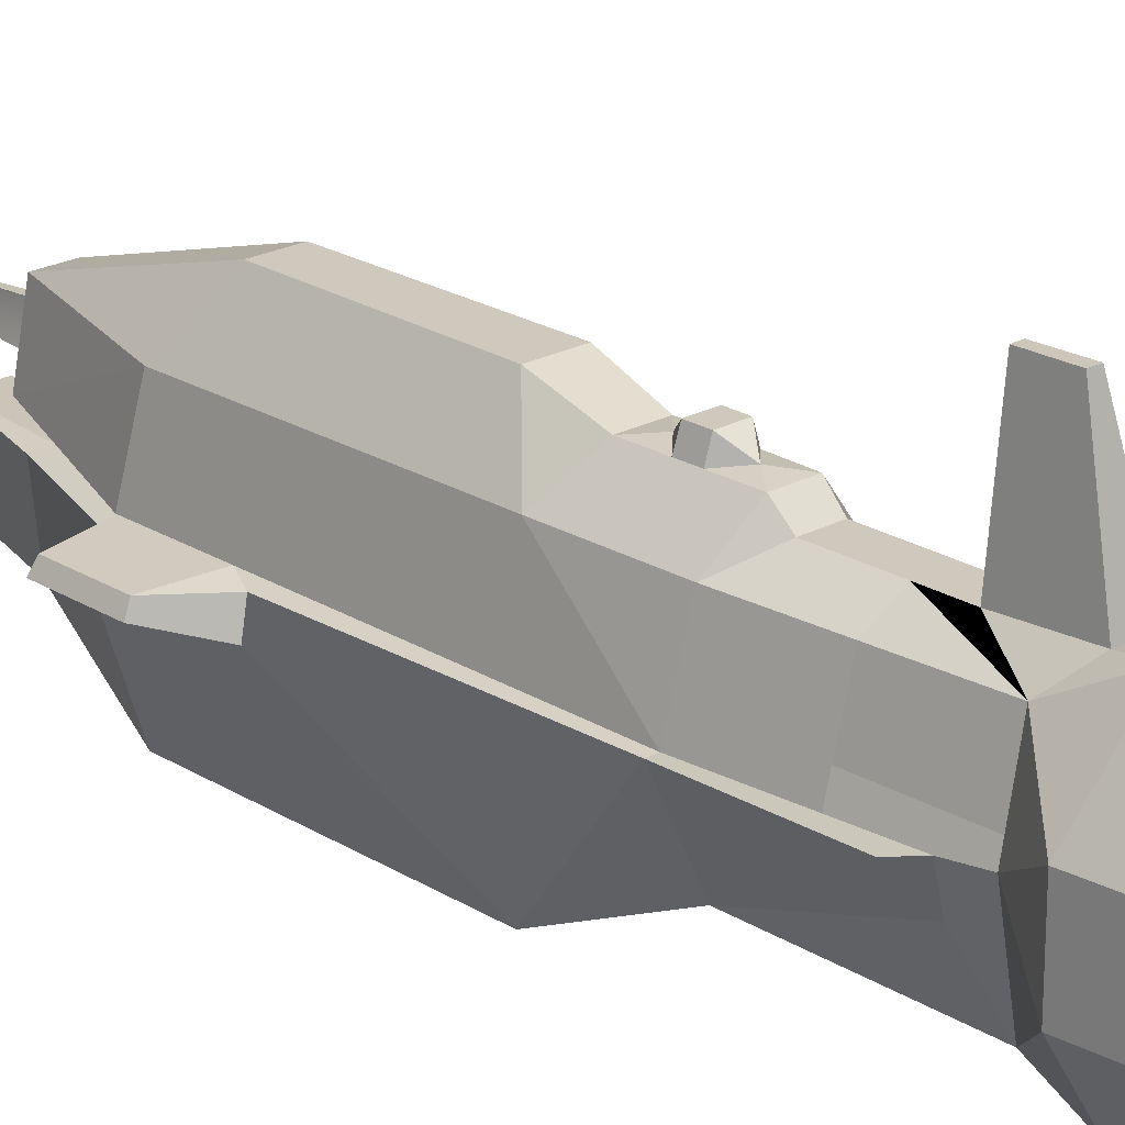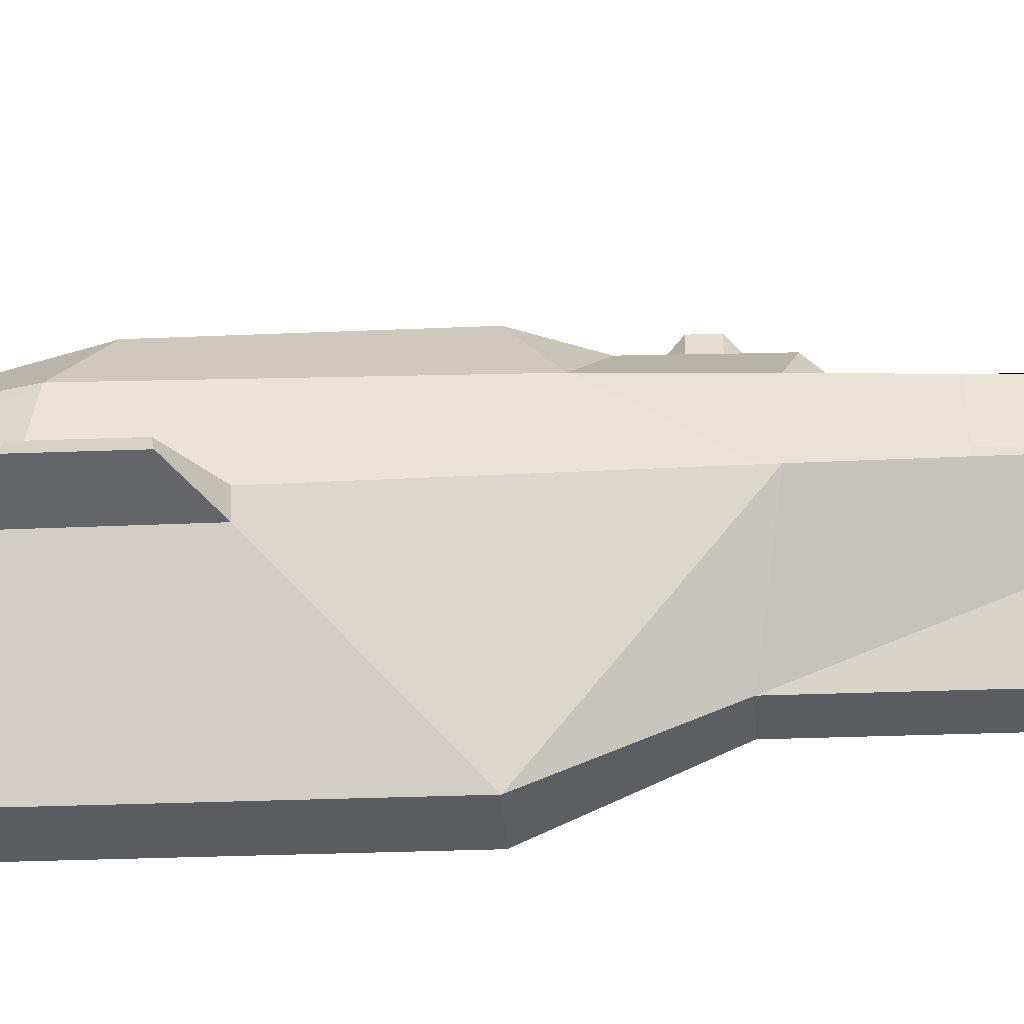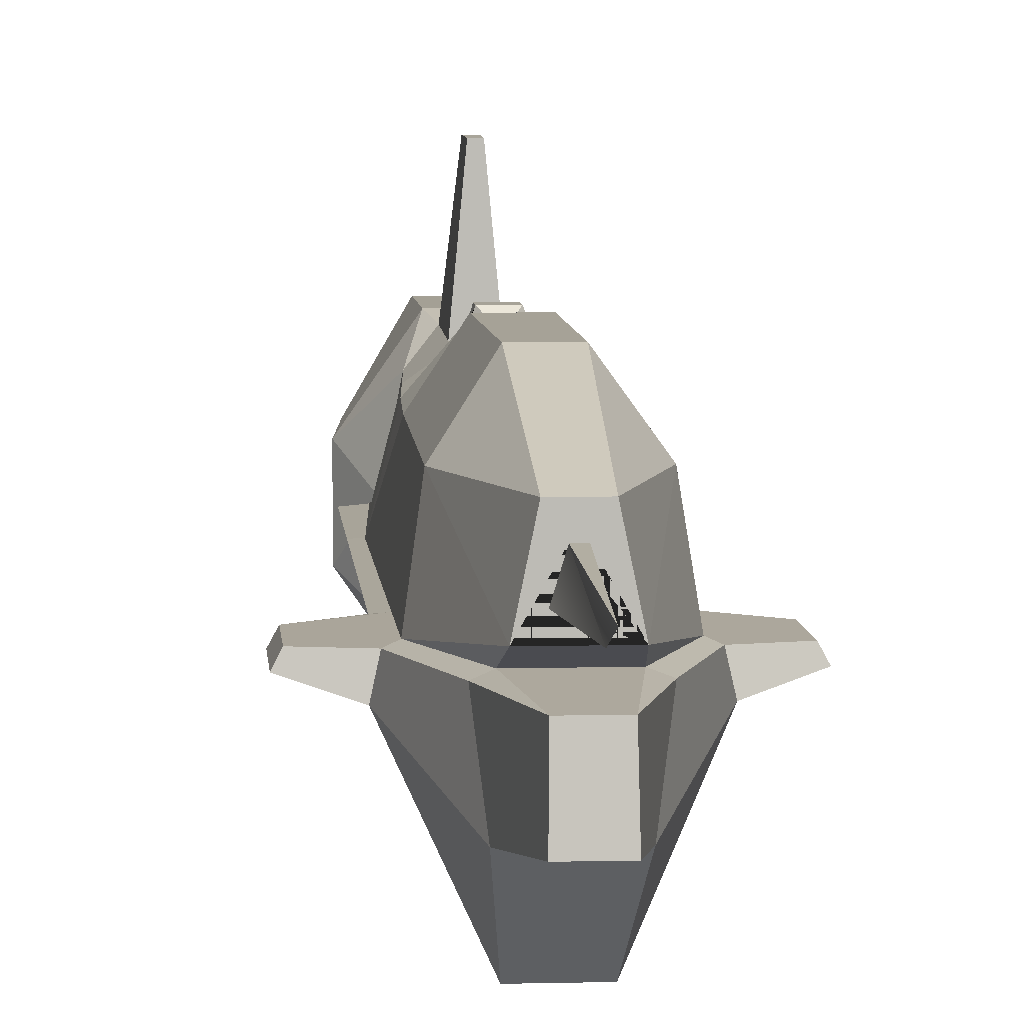
<metadata>
{"format":"obj","ext":"obj","renderer":"f3d","projection":"perspective","resolution":1024,"background":"white","views":[{"elev":22.4,"azim":-43.0,"up":"+Y"},{"elev":-34.1,"azim":-87.1,"up":"+Y"},{"elev":6.5,"azim":175.7,"up":"+Y"}]}
</metadata>
<code>
g default
v 9.228 68.29 148.7
v 2.809 135.9 149.3
v 3.057 136.3 174.2
v 9.908 70.88 191.6
v 9.657 69.92 175.8
v 12.13 -45.2 168.6
v 23.21 -11.83 152.6
v 35.35 12.89 159.3
v 31.54 13.3 177.3
v 26.06 56.43 123.3
v 29.25 56.43 69.4
v 9.32 68.15 85.16
v 9.262 68.24 125.3
v 13.63 -58.13 298.1
v 14.33 -59.31 201.3
v 46.07 -14.1 206
v 39.8 -14.1 286.8
v 26.06 56.43 123.3
v 33.83 26.42 123.6
v 37.42 12.53 123.8
v 40.66 11.96 68.11
v 29.25 56.43 69.4
v 13.41 73.75 297.8
v 39.8 30.09 286.8
v 46.07 30.28 206
v 14.33 74.96 212.2
v -9.228 68.29 148.7
v -9.652 69.9 175.5
v -9.908 70.88 191.6
v -3.057 136.3 174.2
v -2.809 135.9 149.3
v -12.13 -45.2 168.6
v -31.54 13.3 177.3
v -35.35 12.89 159.3
v -23.21 -11.83 152.6
v -13.63 -58.13 298.1
v -39.8 -14.1 286.8
v -46.07 -14.1 206
v -14.33 -59.31 201.3
v -13.41 73.75 297.8
v -14.33 74.96 212.2
v -46.07 30.28 206
v -39.8 30.09 286.8
v 14.33 -59.31 201.3
v -0 -58.13 298.1
v -14.33 -59.31 201.3
v -13.63 -58.13 298.1
v -0 73.75 297.8
v 13.41 73.75 297.8
v 14.33 74.96 212.2
v -14.33 74.96 212.2
v 39.8 -14.1 286.8
v 26.96 7.904 301.5
v 27.14 -7.703 301.5
v 39.8 -14.1 286.8
v 39.8 30.09 286.8
v 26.96 7.904 301.5
v -39.8 30.09 286.8
v -26.96 7.904 301.5
v -26.78 23.51 301.5
v -39.8 -14.1 286.8
v -26.96 7.904 301.5
v -39.8 30.09 286.8
v 39.8 -14.1 286.8
v 27.14 -7.703 301.5
v 26.34 -13.92 311.7
v -0 79.27 30.38
v 10.97 77.95 18.96
v -10.97 77.95 18.96
v 10.68 77.89 40.88
v 10.97 77.95 18.96
v -0 79.27 30.38
v 9.228 68.29 148.7
v 9.262 68.24 125.3
v 9.32 68.15 85.16
v -9.32 68.15 85.16
v -9.262 68.24 124.8
v -9.228 68.29 148.7
v 3.057 136.3 174.2
v 2.809 135.9 149.3
v -2.809 135.9 149.3
v -3.057 136.3 174.2
v 11.72 89.17 -131.8
v 9.755 58.49 -236.7
v -9.755 58.49 -236.7
v -11.72 89.17 -131.8
v 12.74 89.17 -14.74
v 11.72 89.17 -131.8
v -11.72 89.17 -131.8
v -12.74 89.17 -14.74
v 10.97 77.95 18.96
v 12.74 89.17 -14.74
v -12.74 89.17 -14.74
v -10.97 77.95 18.96
v 46.07 30.28 206
v 46.07 -14.1 206
v 31.54 13.3 177.3
v 26.34 -13.92 311.7
v 13.63 -58.13 298.1
v 39.8 -14.1 286.8
v 39.8 30.09 286.8
v 13.41 73.75 297.8
v 27.71 29.73 311.7
v 9.908 70.88 191.6
v 14.33 74.96 212.2
v 22.87 56.43 177.3
v 39.8 -14.1 286.8
v 46.07 -14.1 206
v 46.07 30.28 206
v 39.8 30.09 286.8
v 46.07 30.28 206
v 31.54 13.3 177.3
v 29.48 23.56 177.3
v 22.87 56.43 177.3
v 14.33 -59.31 201.3
v 12.13 -45.2 168.6
v 46.07 -14.1 206
v 14.33 74.96 212.2
v 46.07 30.28 206
v 22.87 56.43 177.3
v 26.96 7.904 301.5
v 39.8 30.09 286.8
v 26.78 23.51 301.5
v 27.71 29.73 311.7
v 26.78 23.51 301.5
v 39.8 30.09 286.8
v 31.54 13.3 177.3
v 46.07 -14.1 206
v 12.13 -45.2 168.6
v 19.21 11.96 -213.3
v 10.73 9.619 -275.9
v -10.73 9.619 -275.9
v -19.21 11.96 -213.3
v 14.33 74.96 212.2
v 9.908 70.88 191.6
v -9.908 70.88 191.6
v -14.33 74.96 212.2
v -13.41 73.75 297.8
v 13.63 -58.13 298.1
v 12.13 -45.2 168.6
v 14.33 -59.31 201.3
v -14.33 -59.31 201.3
v -12.13 -45.2 168.6
v -39.8 -14.1 286.8
v -26.34 -13.92 311.7
v -27.14 -7.703 301.5
v -10.68 77.89 40.88
v -0 79.27 30.38
v -10.97 77.95 18.96
v -46.07 30.28 206
v -31.54 13.3 177.3
v -46.07 -14.1 206
v -26.34 -13.92 311.7
v -39.8 -14.1 286.8
v -13.63 -58.13 298.1
v -39.8 30.09 286.8
v -27.71 29.73 311.7
v -13.41 73.75 297.8
v -9.908 70.88 191.6
v -22.87 56.43 177.3
v -14.33 74.96 212.2
v -39.8 -14.1 286.8
v -39.8 30.09 286.8
v -46.07 30.28 206
v -46.07 -14.1 206
v -46.07 30.28 206
v -22.87 56.43 177.3
v -29.63 22.79 177.3
v -31.54 13.3 177.3
v -9.652 69.9 175.5
v -22.87 56.43 177.3
v -9.908 70.88 191.6
v -14.33 -59.31 201.3
v -46.07 -14.1 206
v -12.13 -45.2 168.6
v -14.33 74.96 212.2
v -22.87 56.43 177.3
v -46.07 30.28 206
v -39.8 -14.1 286.8
v -27.14 -7.703 301.5
v -26.96 7.904 301.5
v -27.71 29.73 311.7
v -39.8 30.09 286.8
v -26.78 23.51 301.5
v -31.54 13.3 177.3
v -12.13 -45.2 168.6
v -46.07 -14.1 206
v 2.685 46.94 -236.7
v 2.666 46.68 -236.7
v 0 30.37 -306.6
v 0 39.63 -336.3
v 7.659 30.37 -236.7
v -2.666 46.68 -236.7
v -2.685 46.94 -236.7
v 0 39.63 -336.3
v 0 30.37 -306.6
v -7.659 30.37 -236.7
v 7.659 30.37 -236.7
v -7.659 30.37 -236.7
v 0 30.37 -306.6
v -2.685 46.94 -236.7
v 2.685 46.94 -236.7
v 0 39.63 -336.3
v -26.06 56.43 123.3
v -9.262 68.24 124.8
v -9.32 68.15 85.16
v -29.25 56.43 69.4
v -37.46 12.52 123.2
v -34.25 24.88 123.2
v -26.06 56.43 123.3
v -29.25 56.43 69.4
v -40.66 11.96 68.11
v -31.54 13.3 177.3
v -29.63 22.79 177.3
v -34.25 24.88 123.2
v -37.46 12.52 123.2
v -35.35 12.89 159.3
v 31.54 13.3 177.3
v 35.35 12.89 159.3
v 37.42 12.53 123.8
v 33.83 26.42 123.6
v 29.48 23.56 177.3
v 9.657 69.92 175.8
v 9.908 70.88 191.6
v 22.87 56.43 177.3
v 10.39 77.82 52.49
v 10.68 77.89 40.88
v 7.296 87.73 40.88
v 7.296 87.73 52.49
v 40.66 11.96 68.11
v 37.42 12.53 123.8
v 35.35 12.89 159.3
v 46.25 12.89 150.4
v 46.43 11.96 68.11
v 12.13 -45.2 58.35
v 46.43 11.96 68.11
v 46.25 12.89 150.4
v 23.21 -11.83 152.6
v 46.61 9.619 -91.2
v 46.43 11.96 68.11
v 15.53 -77.96 -14.5
v 49.95 -5.453 -90.43
v 10.39 77.82 52.49
v 10.1 77.76 75.22
v 29.25 56.43 69.4
v 31.6 57.16 5.693
v 10.97 77.95 18.96
v 10.68 77.89 40.88
v 26.65 9.619 -218.4
v 21.26 -33.17 -219.8
v 11.3 -25.57 -279.6
v 10.73 9.619 -275.9
v 49.95 -5.453 -90.43
v 75.71 2.784 -110
v 72.11 9.619 -111.4
v 46.61 9.619 -91.2
v 46.12 9.619 -159.6
v 26.65 9.619 -218.4
v 19.21 11.96 -213.3
v 40.66 11.96 -157.9
v 21.26 -33.17 -219.8
v 26.65 9.619 -218.4
v 46.12 9.619 -159.6
v 49.46 -5.453 -161.1
v 15.53 -77.96 -178.1
v 49.46 -5.453 -161.1
v 49.95 -5.453 -90.43
v 15.53 -77.96 -14.5
v 49.46 -5.453 -161.1
v 46.12 9.619 -159.6
v 72.11 9.619 -153.3
v 75.71 2.784 -154.8
v 49.46 -5.453 -161.1
v 75.71 2.784 -154.8
v 75.71 2.784 -110
v 49.95 -5.453 -90.43
v 72.11 9.619 -111.4
v 72.11 9.619 -153.3
v 46.12 9.619 -159.6
v 40.66 11.96 -157.9
v 40.66 11.96 -104.7
v 40.66 11.96 -104.7
v 40.66 11.96 68.11
v 46.43 11.96 68.11
v 46.61 9.619 -91.2
v 40.66 11.96 -104.7
v 40.66 11.96 -157.9
v 33.87 57.61 -150.6
v 31.6 57.16 5.693
v 40.66 11.96 68.11
v 33.87 57.61 -150.6
v 11.72 89.17 -131.8
v 12.74 89.17 -14.74
v 31.6 57.16 5.693
v -10.39 77.82 52.49
v -7.296 87.73 52.49
v -7.296 87.73 40.88
v -10.68 77.89 40.88
v -40.66 11.96 68.11
v -46.43 11.96 68.11
v -46.25 12.89 150.4
v -35.35 12.89 159.3
v -37.46 12.52 123.2
v -12.13 -45.2 58.35
v -23.21 -11.83 152.6
v -46.25 12.89 150.4
v -46.43 11.96 68.11
v -46.61 9.619 -91.2
v -49.95 -5.453 -90.43
v -15.53 -77.96 -14.5
v -46.43 11.96 68.11
v -10.39 77.82 52.49
v -10.68 77.89 40.88
v -10.97 77.95 18.96
v -31.6 57.16 5.693
v -29.25 56.43 69.4
v -10.1 77.76 75.22
v -26.65 9.619 -218.4
v -10.73 9.619 -275.9
v -11.3 -25.57 -279.6
v -21.26 -33.17 -219.8
v -49.95 -5.453 -90.43
v -46.61 9.619 -91.2
v -72.11 9.619 -111.4
v -75.71 2.784 -110
v -46.12 9.619 -159.6
v -40.66 11.96 -157.9
v -19.21 11.96 -213.3
v -26.65 9.619 -218.4
v -21.26 -33.17 -219.8
v -49.46 -5.453 -161.1
v -46.12 9.619 -159.6
v -26.65 9.619 -218.4
v -15.53 -77.96 -178.1
v -15.53 -77.96 -14.5
v -49.95 -5.453 -90.43
v -49.46 -5.453 -161.1
v -49.46 -5.453 -161.1
v -75.71 2.784 -154.8
v -72.11 9.619 -153.3
v -46.12 9.619 -159.6
v -49.46 -5.453 -161.1
v -49.95 -5.453 -90.43
v -75.71 2.784 -110
v -75.71 2.784 -154.8
v -46.12 9.619 -159.6
v -72.11 9.619 -153.3
v -72.11 9.619 -111.4
v -40.66 11.96 -104.7
v -40.66 11.96 -157.9
v -40.66 11.96 -104.7
v -46.61 9.619 -91.2
v -46.43 11.96 68.11
v -40.66 11.96 68.11
v -40.66 11.96 -104.7
v -40.66 11.96 68.11
v -31.6 57.16 5.693
v -33.87 57.61 -150.6
v -40.66 11.96 -157.9
v -33.87 57.61 -150.6
v -31.6 57.16 5.693
v -12.74 89.17 -14.74
v -11.72 89.17 -131.8
v 10.73 9.619 -275.9
v 19.21 11.96 -213.3
v 26.65 9.619 -218.4
v 10.1 77.76 75.22
v -0 79.27 62.79
v -10.1 77.76 75.22
v 10.1 77.76 75.22
v 10.39 77.82 52.49
v -0 79.27 62.79
v 10.39 77.82 52.49
v 7.296 87.73 52.49
v -0 79.27 62.79
v 7.296 87.73 40.88
v 10.68 77.89 40.88
v -0 79.27 30.38
v 23.21 -11.83 152.6
v 12.13 -45.2 168.6
v 12.13 -45.2 58.35
v 35.35 12.89 159.3
v 23.21 -11.83 152.6
v 46.25 12.89 150.4
v 9.32 68.15 85.16
v 10.1 77.76 75.22
v -10.1 77.76 75.22
v -9.32 68.15 85.16
v 2.809 135.9 149.3
v 9.228 68.29 148.7
v -9.228 68.29 148.7
v -2.809 135.9 149.3
v 17.5 20.99 -236.7
v 40.66 11.96 -157.9
v 19.21 11.96 -213.3
v 9.755 58.49 -236.7
v 33.87 57.61 -150.6
v 17.5 20.99 -236.7
v 17.5 20.99 -236.7
v 33.87 57.61 -150.6
v 40.66 11.96 -157.9
v 15.53 -77.96 -178.1
v 21.26 -33.17 -219.8
v 49.46 -5.453 -161.1
v 12.13 -45.2 58.35
v 15.53 -77.96 -14.5
v 46.43 11.96 68.11
v 10.97 77.95 18.96
v 31.6 57.16 5.693
v 12.74 89.17 -14.74
v 9.755 58.49 -236.7
v 11.72 89.17 -131.8
v 33.87 57.61 -150.6
v 40.66 11.96 68.11
v 31.6 57.16 5.693
v 29.25 56.43 69.4
v 72.11 9.619 -111.4
v 40.66 11.96 -104.7
v 46.61 9.619 -91.2
v 75.71 2.784 -110
v 75.71 2.784 -154.8
v 72.11 9.619 -153.3
v 72.11 9.619 -111.4
v 10.1 77.76 75.22
v 9.32 68.15 85.16
v 29.25 56.43 69.4
v 9.908 70.88 191.6
v 3.057 136.3 174.2
v -3.057 136.3 174.2
v -9.908 70.88 191.6
v 12.13 -45.2 58.35
v 12.13 -45.2 168.6
v -12.13 -45.2 168.6
v -12.13 -45.2 58.35
v 15.53 -77.96 -14.5
v 12.13 -45.2 58.35
v -12.13 -45.2 58.35
v -15.53 -77.96 -14.5
v 15.53 -77.96 -178.1
v 15.53 -77.96 -14.5
v -15.53 -77.96 -14.5
v -15.53 -77.96 -178.1
v 21.26 -33.17 -219.8
v 15.53 -77.96 -178.1
v -15.53 -77.96 -178.1
v -21.26 -33.17 -219.8
v 11.3 -25.57 -279.6
v 21.26 -33.17 -219.8
v -21.26 -33.17 -219.8
v -11.3 -25.57 -279.6
v 10.73 9.619 -275.9
v 11.3 -25.57 -279.6
v -11.3 -25.57 -279.6
v -10.73 9.619 -275.9
v 17.5 20.99 -236.7
v 19.21 11.96 -213.3
v -19.21 11.96 -213.3
v -17.5 20.99 -236.7
v -17.5 20.99 -236.7
v -9.755 58.49 -236.7
v 9.755 58.49 -236.7
v 17.5 20.99 -236.7
v 2.685 46.94 -236.7
v -2.685 46.94 -236.7
v -2.666 46.68 -236.7
v -7.659 30.37 -236.7
v 7.659 30.37 -236.7
v 2.666 46.68 -236.7
v -10.73 9.619 -275.9
v -26.65 9.619 -218.4
v -19.21 11.96 -213.3
v -10.1 77.76 75.22
v -0 79.27 62.79
v -10.39 77.82 52.49
v -10.39 77.82 52.49
v -0 79.27 62.79
v -7.296 87.73 52.49
v -7.296 87.73 40.88
v -0 79.27 30.38
v -10.68 77.89 40.88
v -0 79.27 30.38
v -7.296 87.73 40.88
v 7.296 87.73 40.88
v 7.296 87.73 40.88
v -7.296 87.73 40.88
v -7.296 87.73 52.49
v 7.296 87.73 52.49
v 7.296 87.73 52.49
v -7.296 87.73 52.49
v -0 79.27 62.79
v -23.21 -11.83 152.6
v -12.13 -45.2 58.35
v -12.13 -45.2 168.6
v -35.35 12.89 159.3
v -46.25 12.89 150.4
v -23.21 -11.83 152.6
v -17.5 20.99 -236.7
v -19.21 11.96 -213.3
v -40.66 11.96 -157.9
v -9.755 58.49 -236.7
v -17.5 20.99 -236.7
v -33.87 57.61 -150.6
v -17.5 20.99 -236.7
v -40.66 11.96 -157.9
v -33.87 57.61 -150.6
v -15.53 -77.96 -178.1
v -49.46 -5.453 -161.1
v -21.26 -33.17 -219.8
v -12.13 -45.2 58.35
v -46.43 11.96 68.11
v -15.53 -77.96 -14.5
v -10.97 77.95 18.96
v -12.74 89.17 -14.74
v -31.6 57.16 5.693
v -9.755 58.49 -236.7
v -33.87 57.61 -150.6
v -11.72 89.17 -131.8
v -40.66 11.96 68.11
v -29.25 56.43 69.4
v -31.6 57.16 5.693
v -72.11 9.619 -111.4
v -46.61 9.619 -91.2
v -40.66 11.96 -104.7
v -75.71 2.784 -110
v -72.11 9.619 -111.4
v -72.11 9.619 -153.3
v -75.71 2.784 -154.8
v -10.1 77.76 75.22
v -29.25 56.43 69.4
v -9.32 68.15 85.16
v -0 73.75 297.8
v -13.41 73.75 297.8
v -26.78 23.51 301.5
v -26.96 7.904 301.5
v -0 7.812 297.9
v -0 73.75 297.8
v -0 7.812 297.9
v 26.96 7.904 301.5
v 26.78 23.51 301.5
v 13.41 73.75 297.8
v -0 -58.13 298.1
v 13.63 -58.13 298.1
v 27.14 -7.703 301.5
v 26.96 7.904 301.5
v -0 7.812 297.9
v -0 -58.13 298.1
v -0 7.812 297.9
v -26.96 7.904 301.5
v -27.14 -7.703 301.5
v -13.63 -58.13 298.1
v 26.34 -13.92 311.7
v 27.14 -7.703 301.5
v 13.63 -58.13 298.1
v 27.71 29.73 311.7
v 13.41 73.75 297.8
v 26.78 23.51 301.5
v -26.34 -13.92 311.7
v -13.63 -58.13 298.1
v -27.14 -7.703 301.5
v -27.71 29.73 311.7
v -26.78 23.51 301.5
v -13.41 73.75 297.8
v -22.87 56.43 177.3
v -9.228 68.29 148.7
v -9.262 68.24 124.8
v -26.06 56.43 123.3
v -29.63 22.79 177.3
v -22.87 56.43 177.3
v -26.06 56.43 123.3
v -34.25 24.88 123.2
v 9.228 68.29 148.7
v 9.657 69.92 175.8
v 22.87 56.43 177.3
v -9.228 68.29 148.7
v -22.87 56.43 177.3
v -9.652 69.9 175.5
v 22.87 56.43 177.3
v 26.06 56.43 123.3
v 9.262 68.24 125.3
v 9.228 68.29 148.7
v 29.48 23.56 177.3
v 33.83 26.42 123.6
v 26.06 56.43 123.3
v 22.87 56.43 177.3
g FG_LOD2
f 1 2 3
f 1 3 4
f 1 4 5
f 6 7 8
f 6 8 9
f 10 11 12
f 10 12 13
f 14 15 16
f 14 16 17
f 18 19 20
f 18 20 21
f 18 21 22
f 23 24 25
f 23 25 26
f 27 28 29
f 27 29 30
f 27 30 31
f 32 33 34
f 32 34 35
f 36 37 38
f 36 38 39
f 40 41 42
f 40 42 43
f 44 45 46
f 46 45 47
f 48 49 50
f 48 50 51
f 52 53 54
f 55 56 57
f 58 59 60
f 61 62 63
f 64 65 66
f 67 68 69
f 70 71 72
f 73 74 75
f 73 75 76
f 73 76 77
f 73 77 78
f 79 80 81
f 79 81 82
f 83 84 85
f 83 85 86
f 87 88 89
f 87 89 90
f 91 92 93
f 91 93 94
f 95 96 97
f 98 99 100
f 101 102 103
f 104 105 106
f 107 108 109
f 107 109 110
f 111 112 113
f 111 113 114
f 115 116 117
f 118 119 120
f 121 122 123
f 124 125 126
f 127 128 129
f 130 131 132
f 130 132 133
f 134 135 136
f 134 136 137
f 48 51 138
f 44 139 45
f 140 141 142
f 140 142 143
f 144 145 146
f 147 148 149
f 150 151 152
f 153 154 155
f 156 157 158
f 159 160 161
f 162 163 164
f 162 164 165
f 166 167 168
f 166 168 169
f 170 171 172
f 173 174 175
f 176 177 178
f 179 180 181
f 182 183 184
f 185 186 187
f 188 189 190
f 188 190 191
f 189 192 190
f 193 194 195
f 193 195 196
f 197 193 196
f 198 199 200
f 201 202 203
f 204 205 206
f 204 206 207
f 208 209 210
f 208 210 211
f 208 211 212
f 213 214 215
f 213 215 216
f 213 216 217
f 218 219 220
f 218 220 221
f 218 221 222
f 223 224 225
f 226 227 228
f 226 228 229
f 230 231 232
f 230 232 233
f 230 233 234
f 235 236 237
f 235 237 238
f 239 240 241
f 239 241 242
f 243 244 245
f 243 245 246
f 243 246 247
f 243 247 248
f 249 250 251
f 249 251 252
f 253 254 255
f 253 255 256
f 257 258 259
f 257 259 260
f 261 262 263
f 261 263 264
f 265 266 267
f 265 267 268
f 269 270 271
f 269 271 272
f 273 274 275
f 273 275 276
f 277 278 279
f 277 279 280
f 277 280 281
f 282 283 284
f 282 284 285
f 286 287 288
f 286 288 289
f 286 289 290
f 291 292 293
f 291 293 294
f 295 296 297
f 295 297 298
f 299 300 301
f 299 301 302
f 299 302 303
f 304 305 306
f 304 306 307
f 308 309 310
f 308 310 311
f 312 313 314
f 312 314 315
f 312 315 316
f 312 316 317
f 318 319 320
f 318 320 321
f 322 323 324
f 322 324 325
f 326 327 328
f 326 328 329
f 330 331 332
f 330 332 333
f 334 335 336
f 334 336 337
f 338 339 340
f 338 340 341
f 342 343 344
f 342 344 345
f 346 347 348
f 346 348 349
f 346 349 350
f 351 352 353
f 351 353 354
f 355 356 357
f 355 357 358
f 355 358 359
f 360 361 362
f 360 362 363
f 364 365 366
f 367 368 369
f 370 371 372
f 373 374 375
f 376 377 378
f 379 380 381
f 382 383 384
f 385 386 387
f 385 387 388
f 389 390 391
f 389 391 392
f 393 394 395
f 396 397 398
f 399 400 401
f 402 403 404
f 405 406 407
f 408 409 410
f 411 412 413
f 414 415 416
f 417 418 419
f 420 421 422
f 420 422 423
f 424 425 426
f 427 428 429
f 427 429 430
f 431 432 433
f 431 433 434
f 435 436 437
f 435 437 438
f 439 440 441
f 439 441 442
f 443 444 445
f 443 445 446
f 447 448 449
f 447 449 450
f 451 452 453
f 451 453 454
f 455 456 457
f 455 457 458
f 459 460 461
f 459 461 462
f 459 462 463
f 459 463 464
f 459 464 465
f 459 465 466
f 459 466 467
f 459 467 468
f 469 470 471
f 472 473 474
f 475 476 477
f 478 479 480
f 481 482 483
f 484 485 486
f 484 486 487
f 488 489 490
f 491 492 493
f 494 495 496
f 497 498 499
f 500 501 502
f 503 504 505
f 506 507 508
f 509 510 511
f 512 513 514
f 515 516 517
f 518 519 520
f 521 522 523
f 524 525 526
f 524 526 527
f 528 529 530
f 531 532 533
f 531 533 534
f 531 534 535
f 536 537 538
f 536 538 539
f 536 539 540
f 541 542 543
f 541 543 544
f 541 544 545
f 546 547 548
f 546 548 549
f 546 549 550
f 551 552 553
f 554 555 556
f 557 558 559
f 560 561 562
f 563 564 565
f 563 565 566
f 567 568 569
f 567 569 570
f 571 572 573
f 574 575 576
f 577 578 579
f 577 579 580
f 581 582 583
f 581 583 584

</code>
